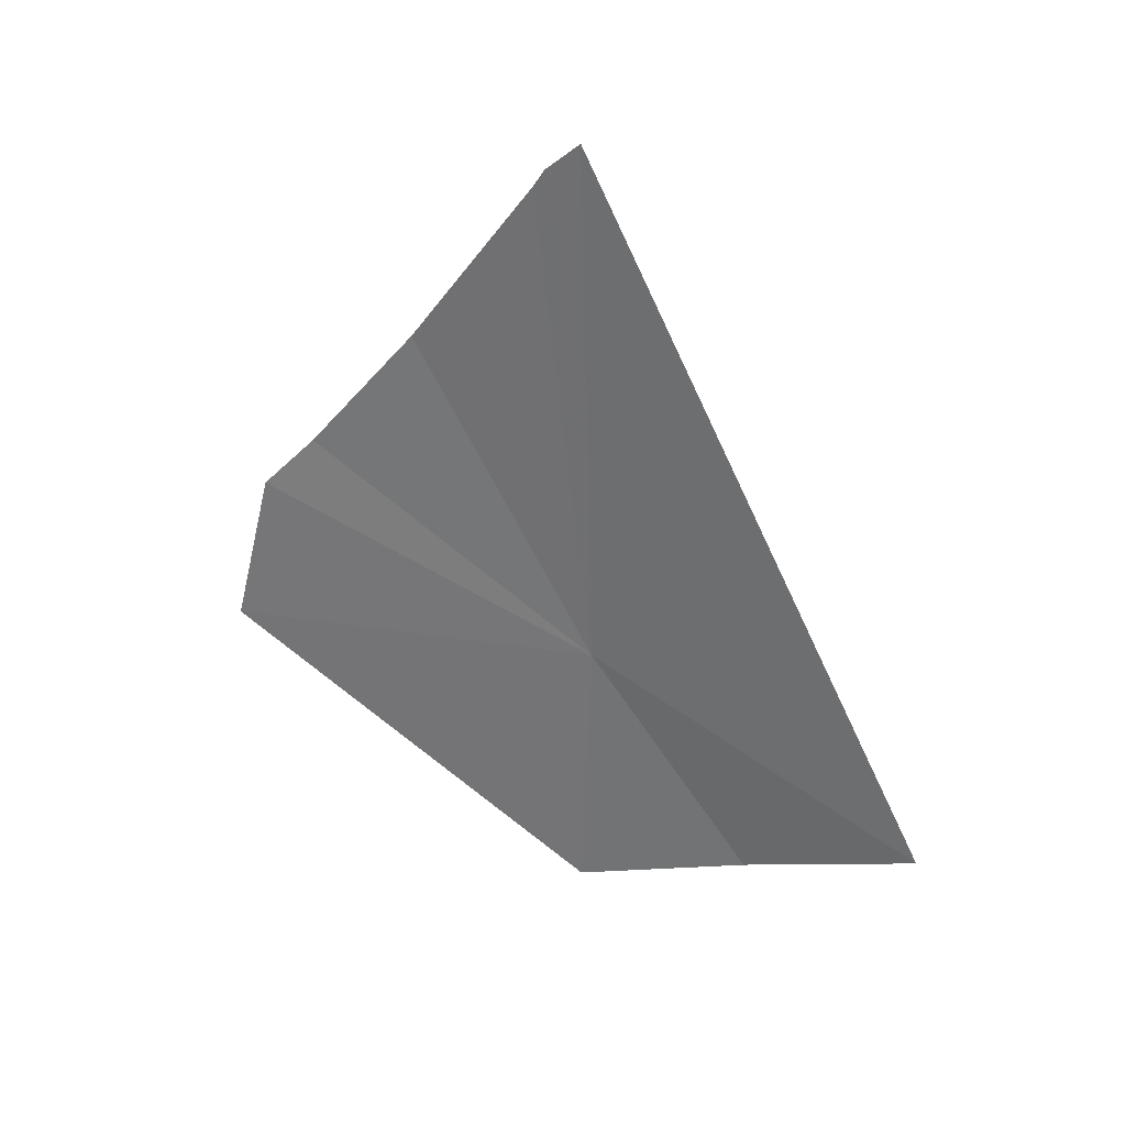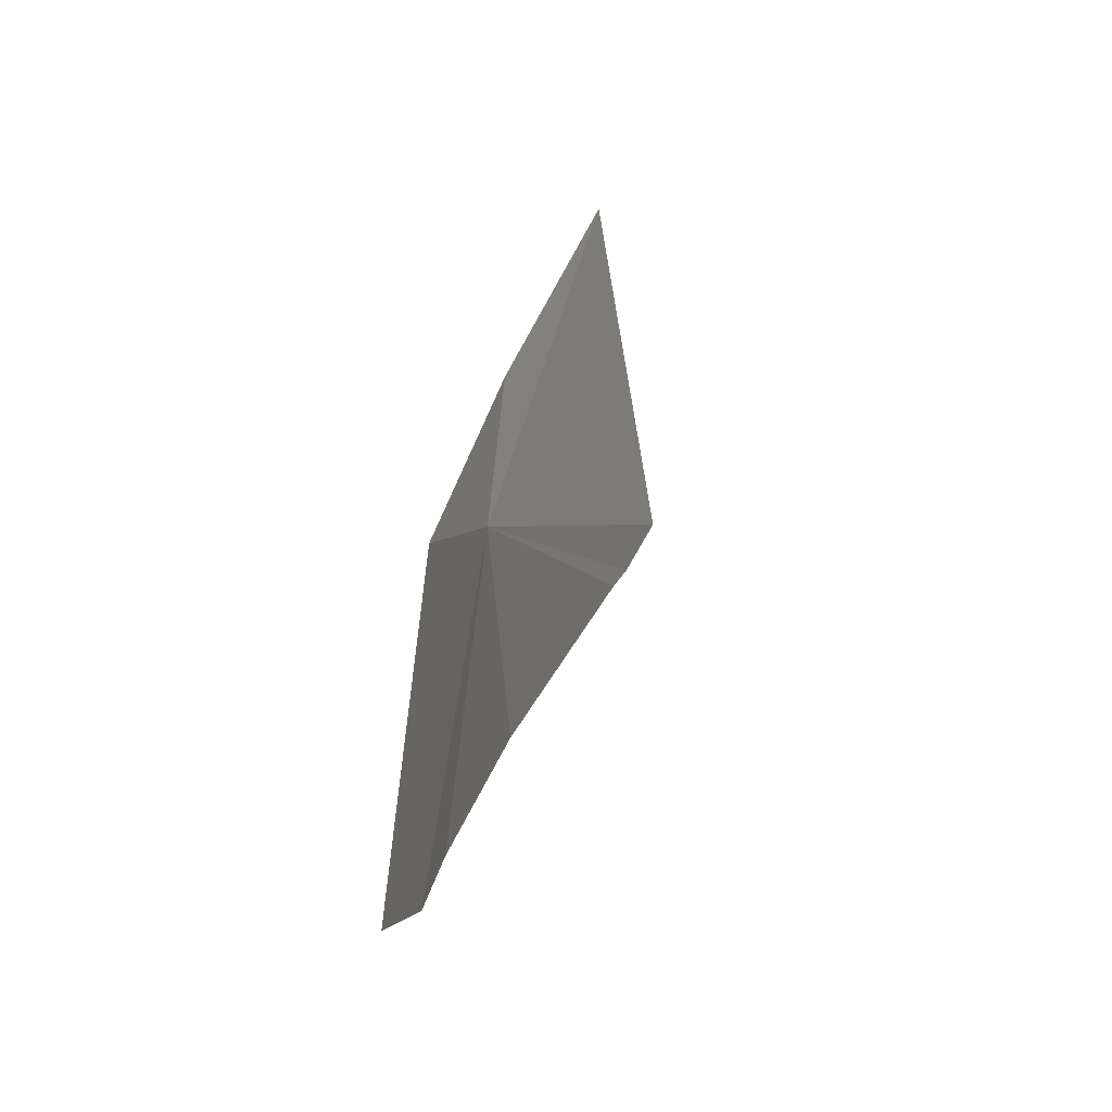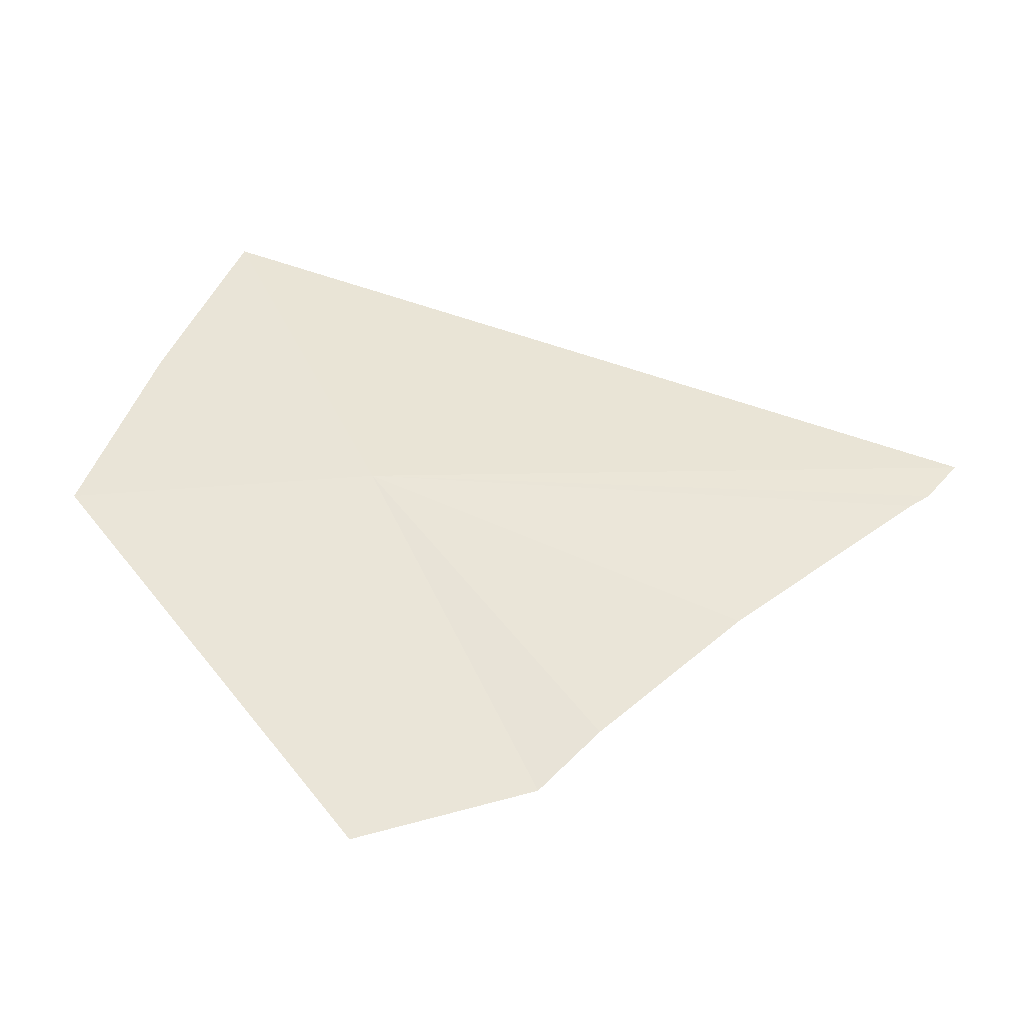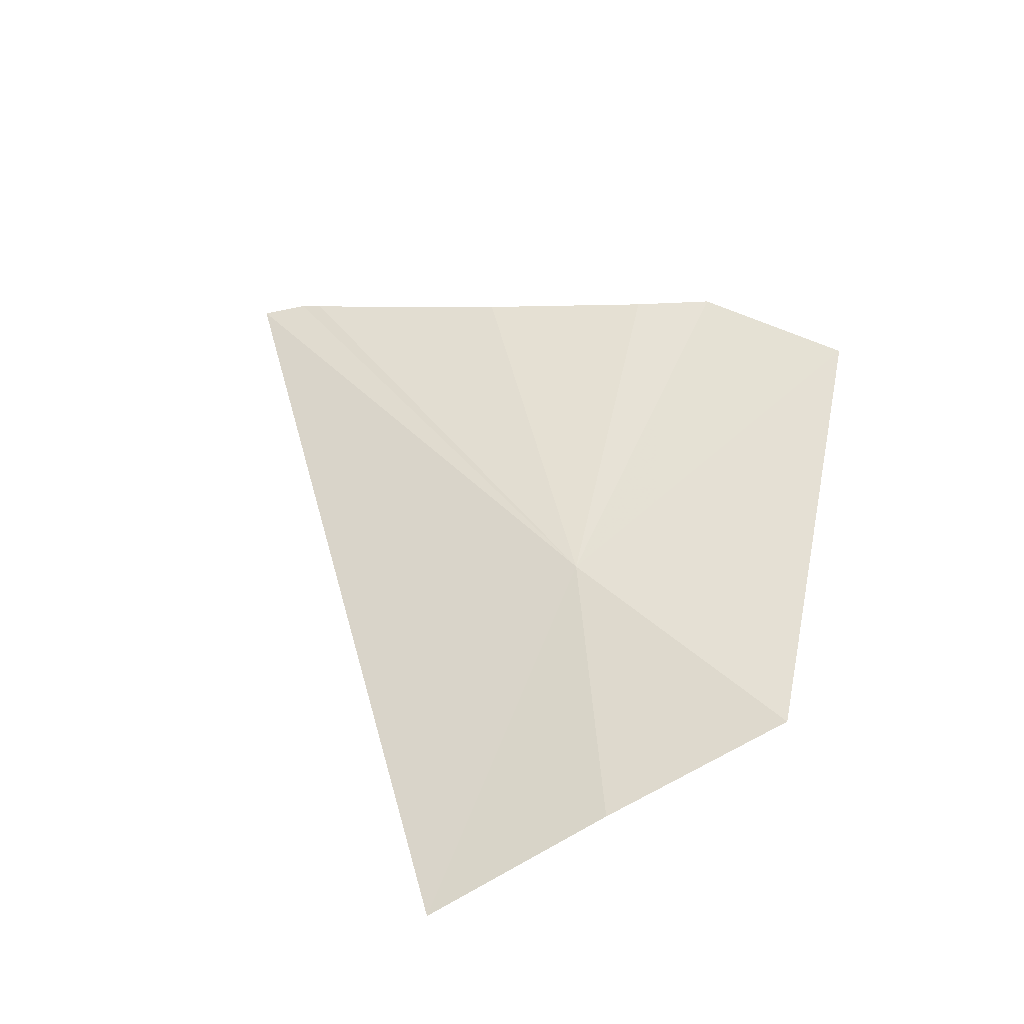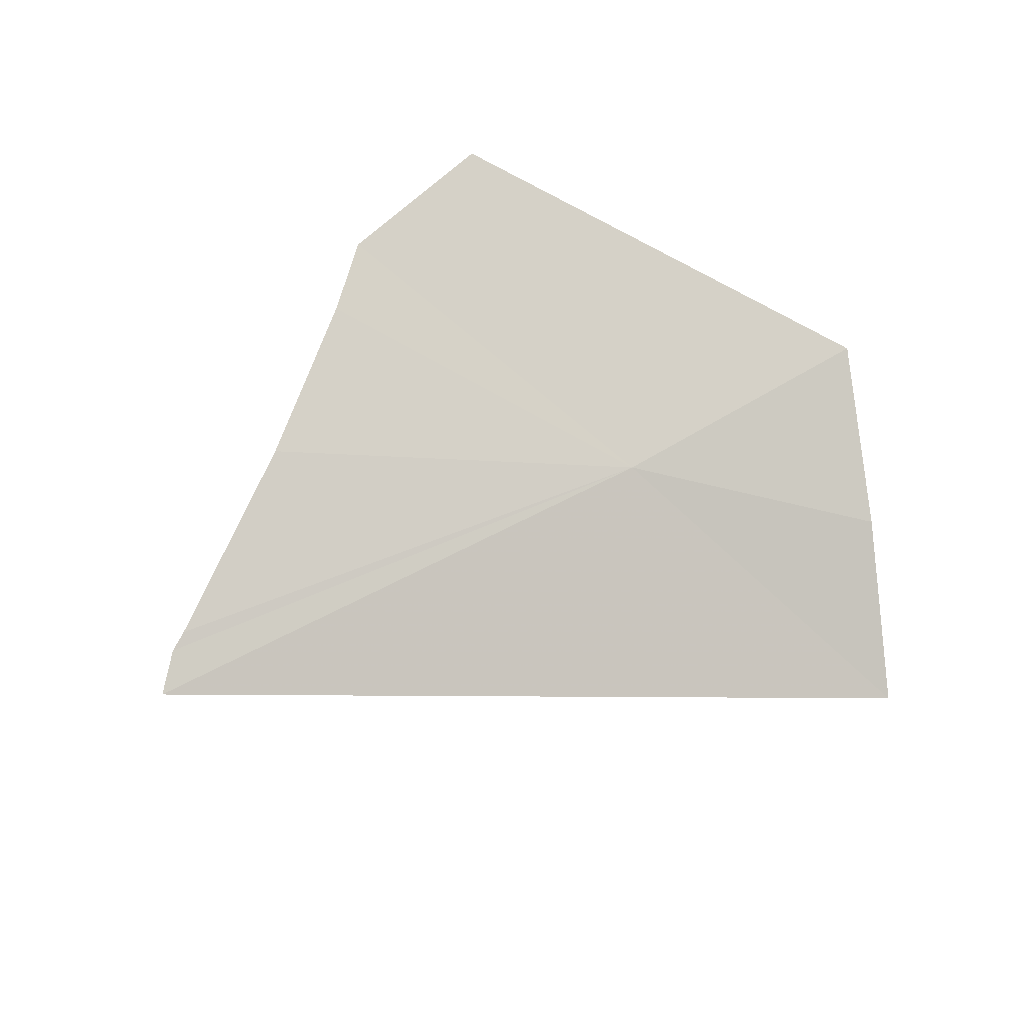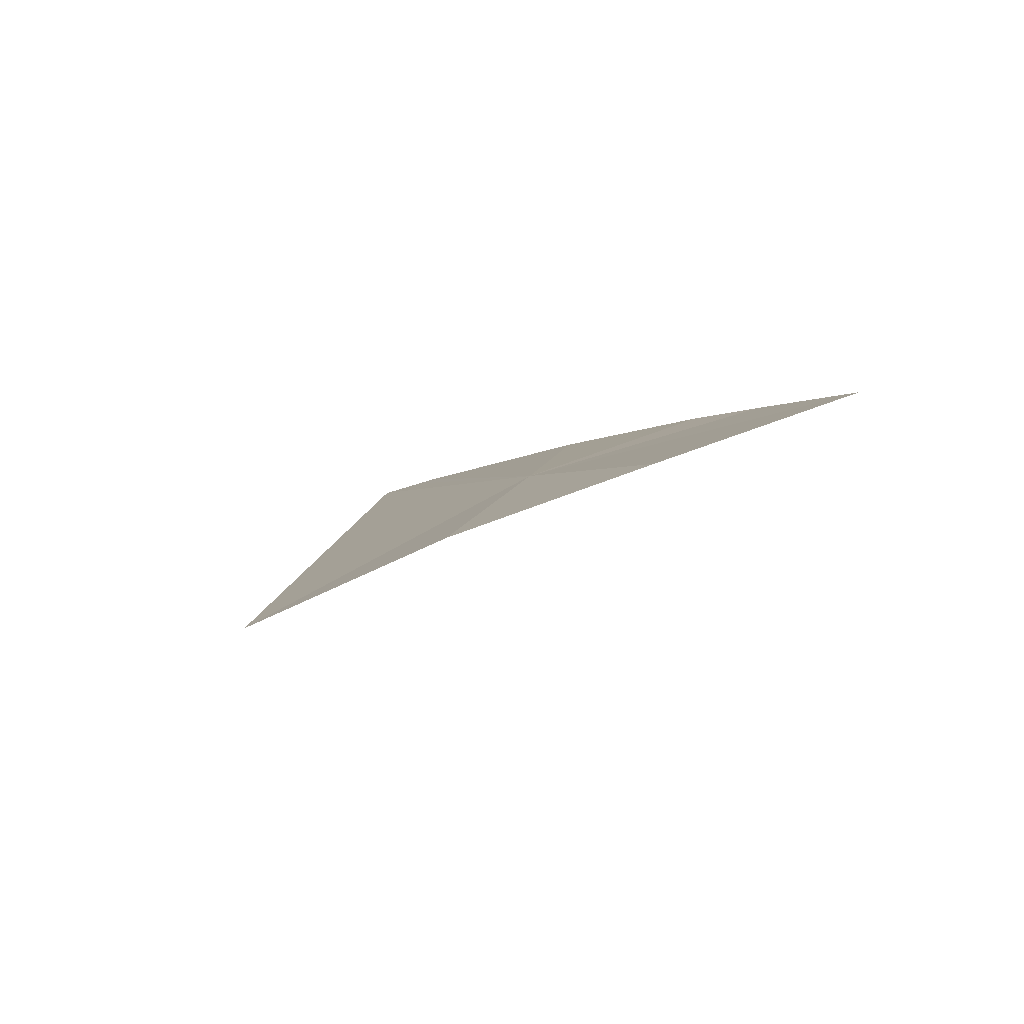
<metadata>
{"format":"obj","ext":"obj","renderer":"f3d","projection":"perspective","resolution":1024,"background":"white","views":[{"elev":-56.5,"azim":-88.6,"up":"+Y"},{"elev":0.5,"azim":-106.2,"up":"+Z"},{"elev":-21.1,"azim":180.0,"up":"+Z"},{"elev":40.7,"azim":49.8,"up":"+Y"},{"elev":67.2,"azim":-28.4,"up":"+Y"},{"elev":-3.7,"azim":71.2,"up":"+Y"}]}
</metadata>
<code>
v 26.33 24.47 1.674
v 25.42 24.53 1.593
v 25.73 24.59 1.371
v 25.95 24.63 1.175
v 26.05 24.64 1.077
v 26.34 24.65 1
v 26.84 24.45 1.645
v 26.73 24.33 1.954
v 25.34 24.5 1.674
v 25.39 24.52 1.614
v 26.61 24.19 2.253
f 1 5 4
f 1 6 5
f 1 7 6
f 1 10 9
f 1 2 10
f 1 11 8
f 1 3 2
f 1 4 3
f 1 8 7
f 1 9 11

</code>
